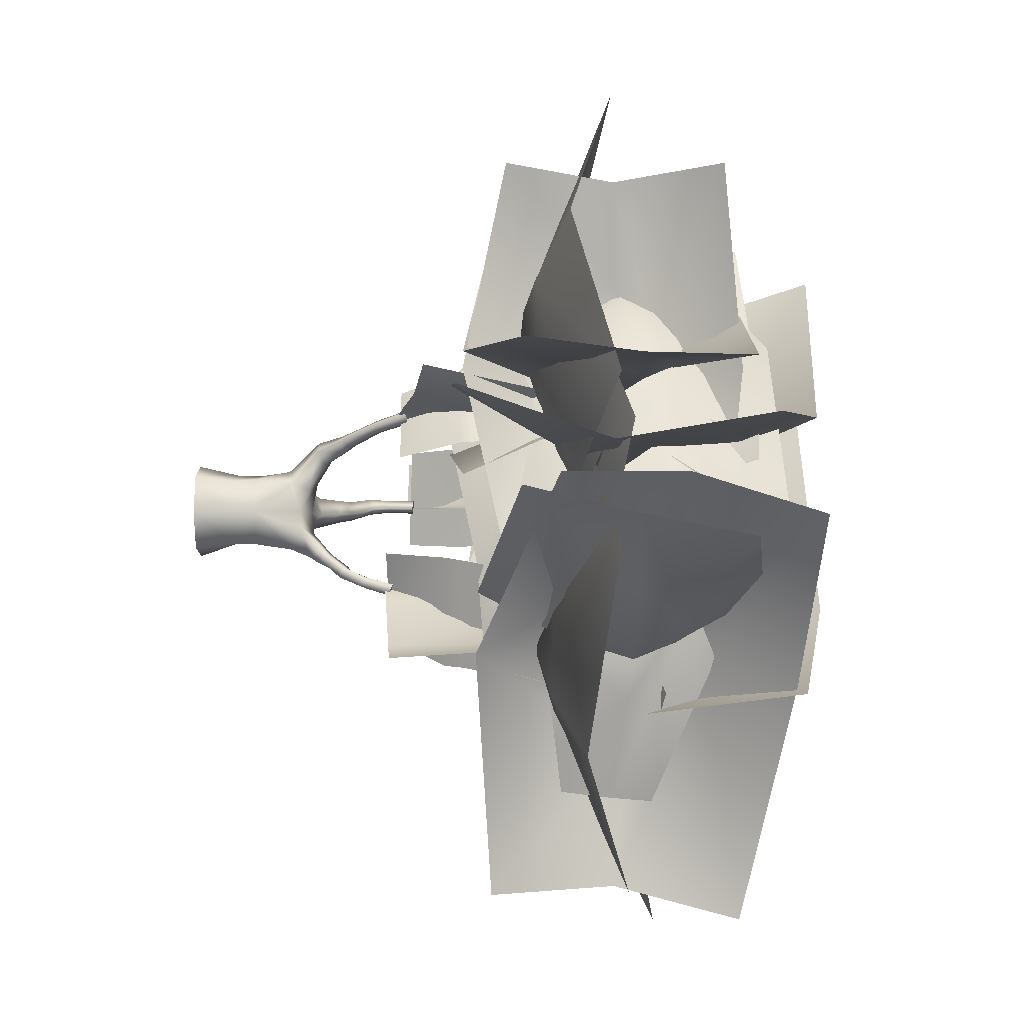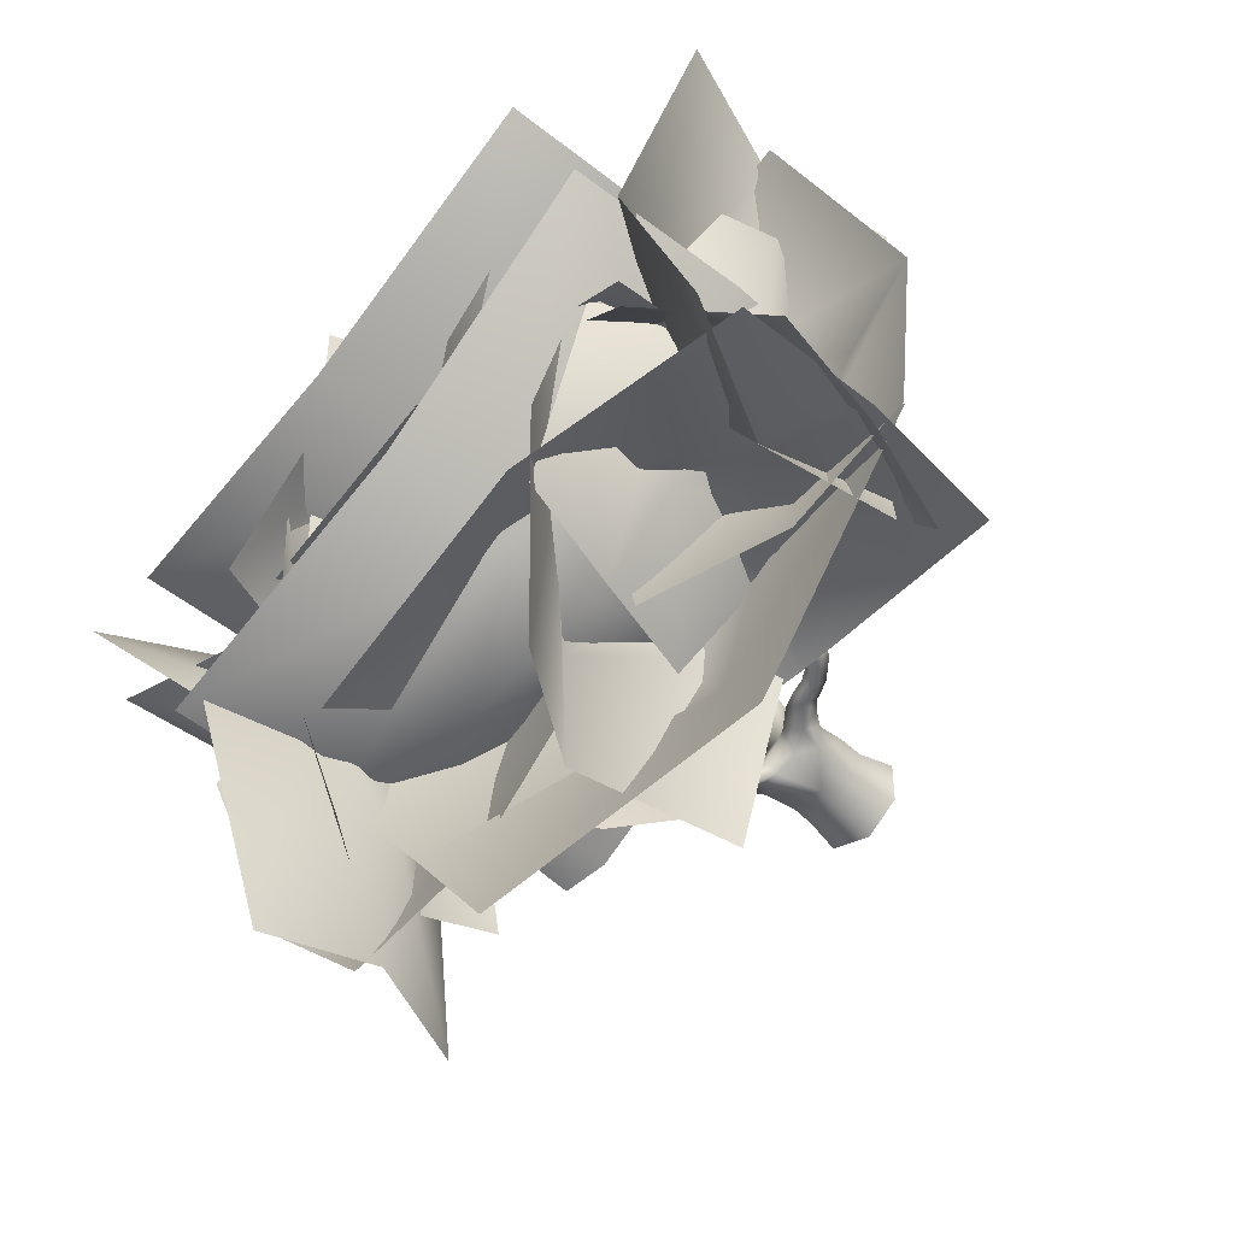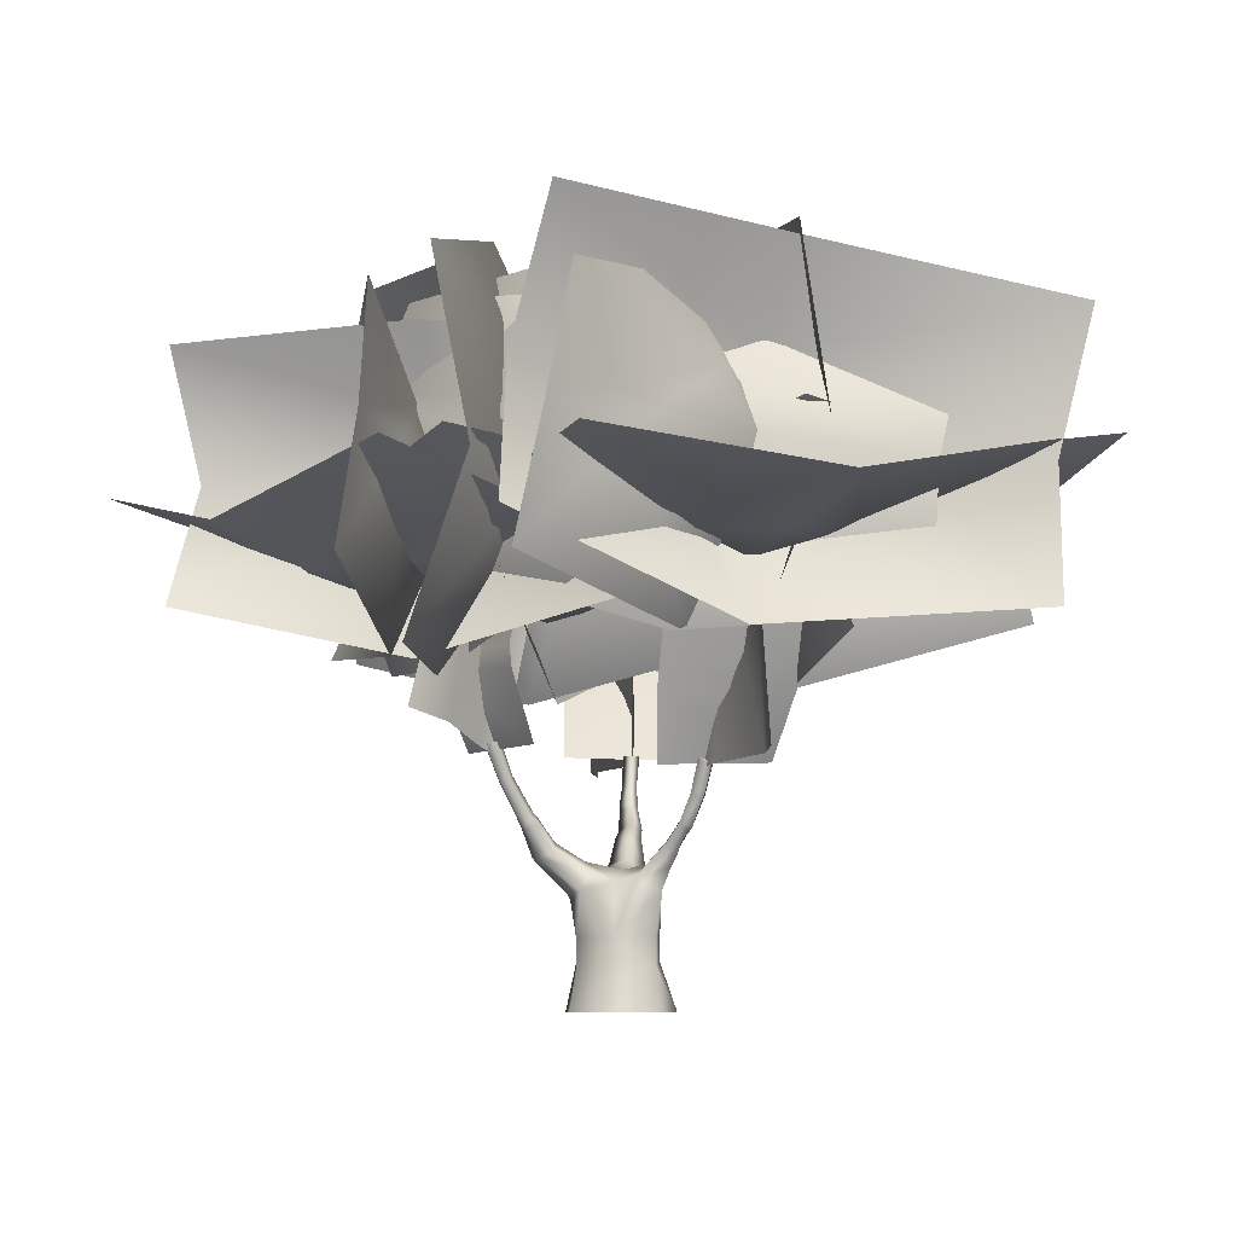
<metadata>
{"format":"obj","ext":"obj","renderer":"f3d","projection":"perspective","resolution":1024,"background":"white","views":[{"elev":0.2,"azim":90.1,"up":"+Z"},{"elev":-45.8,"azim":-139.0,"up":"+Z"},{"elev":-6.6,"azim":97.9,"up":"+Y"}]}
</metadata>
<code>
g default
v -183 577.1 63.02
v -403.8 575.8 147.7
v -398.7 326.5 143.9
v -160.9 333.6 59.43
v -340.4 574 -10.21
v -328.5 580.4 175
v -163.9 342.7 161
v -183.4 337.5 -7.368
v -272.3 453.7 -10.8
v -262.7 463.8 174.4
v -226.9 430 171.1
v -253.4 425.8 -11.94
v -299.4 511.6 174.8
v -317.7 517 -10.39
v -213.2 333.7 61.52
v -249.5 576.7 78.42
v -346.6 576.2 147.1
v -318.6 329.4 142.9
v 103 551.6 -93.67
v 301.9 552.4 -171
v 293.5 323.7 -185.8
v 98.74 306 -69.5
v 256.6 556.4 -43.03
v 213 553.5 -225.4
v 73.36 316.1 -166.9
v 140.1 310.9 -16.13
v 198.5 438.4 -25.97
v 160.1 444.8 -210.7
v 145.1 411.7 -208.6
v 188.1 409.3 -21.89
v 190.5 490.4 -218.8
v 238.6 503.1 -37.36
v 145.1 310.7 -93.16
v 159.9 552.6 -118.4
v 250.8 551.3 -162.4
v 222.8 318.7 -170.7
v 84.03 -26.54 55.3
v 53.25 -26.26 -8.201
v -15.68 -26 -23.89
v -69.87 -24.6 20.06
v -69.95 -24.96 90.54
v -15.77 -26.7 134.5
v 53.22 -26.81 118.8
v 64.56 76.64 54.5
v 46.11 78.23 -1.983
v -9.442 81.94 -0.5471
v -48.71 85.42 23.46
v -57.85 85.61 73.77
v -13.37 80.36 117.7
v 37.41 77.02 111.5
v 52.36 158.2 26.83
v 44.59 155.7 55.61
v -16.27 157.2 19.6
v -54.98 183.5 26.87
v -55.47 182.6 78.13
v -8.023 175.8 124.4
v 45.17 140.9 104.3
v 13.46 183.6 102.7
v 38.83 170.2 92.64
v 10.04 129.5 124.1
v 15.92 201 158.6
v 52.03 186.2 160.1
v 48.35 197.4 138.8
v 31.27 210.1 143.1
v 25.77 179.3 168.5
v -21.49 188.2 48.38
v -60.1 145.3 58.84
v -87.04 220.3 36.09
v -86.78 219.9 73.4
v -79.98 237.3 50.37
v -96.32 199.5 53.36
v -23.34 166 92.82
v 53.01 140.5 -10.93
v 13.3 163 -6.746
v 22.52 178.7 14.37
v 72.34 198.4 -12.13
v 66.77 188.4 -33.73
v 49.12 199.2 -34.02
v 57.56 212.5 -20.4
v -1.983 172.4 51.82
v -111.2 232.9 37.94
v -111.1 232.6 71.66
v -104.8 247.7 51.86
v -115.1 212.4 50.3
v -146.4 267.8 49.01
v -146.9 267.6 76.29
v -134.7 271.5 59.52
v -163.9 254.6 60.78
v -162.2 301.1 52.52
v -162.7 301.2 73.83
v -152.5 302.6 60.72
v -176.9 298 64.25
v 77.87 228.7 179
v 60.26 232.1 186.7
v 74.93 241.2 169.4
v 54.33 241.9 179.2
v 63.49 250.9 168.4
v -177.9 343.9 50.65
v -174.1 344.9 74.43
v -162.2 342.9 59.85
v -191.2 345.3 60.14
v 90.93 233.6 -40.02
v 85.74 221.5 -53.47
v 70.04 233.5 -58.08
v 73.78 247.6 -48.36
v 107.3 273 -57.9
v 107.5 264.5 -73.3
v 85.92 272.3 -75.92
v 84.39 276.9 -59.92
v 121.1 321.1 -69.96
v 123.8 314.9 -83.05
v 109.9 318.6 -90.48
v 100.7 323.4 -72.92
v 106.2 290.9 207.8
v 89.68 294.2 213
v 101.1 294 193.6
v 82.73 297 202.6
v 90.5 299 192.5
v 127.7 342.7 225.4
v 109.5 346.1 230.3
v 122.1 346.2 209.2
v 101.2 349.6 219.4
v 110.2 352 208
v 75.14 553.9 166.1
v 263.4 599.5 253.1
v 296.8 380.3 299.1
v 104 322.8 206
v 107.2 585.9 309.6
v 241.6 587 188.4
v 180.6 337.1 147.9
v 59.12 333.7 261.2
v 93.57 467.9 294.6
v 228.5 472.6 174
v 225.6 439.9 172.1
v 98.44 442.7 298.9
v 212.7 513.7 167.8
v 80.19 524.3 290.6
v 136.5 338.4 231.2
v 116.8 567.2 200.9
v 224.9 587 219.5
v 247.1 363.7 253.5
v -133 223.6 53.17
v -169.2 268.5 60.96
v -80.19 179.5 54.73
v -50.92 218.8 50.85
v -125.8 264.1 55.1
v -45.83 133.2 32.27
v -44.43 134.9 77.86
v -6.38 135.7 112.4
v 75.22 203.1 -18.94
v 90.45 227.8 -58.77
v 110.3 276.3 -77.63
v 69.49 240.6 -40.68
v 33.54 188.2 5.051
v 58.31 173 -24.36
v 51.05 207 -15.3
v 82.19 209.5 -42.74
v 31.93 188.8 174.9
v 13.03 138.7 127.7
v 67.95 233.2 158.4
v 56.24 242.5 162.3
v 47.4 36.72 -1.702
v 43.52 37.43 109.5
v -11.82 40.68 119.1
v -46.89 44.22 26.99
v -7.32 43.53 -0.5294
v -58.98 44.79 73.37
v 69.18 26.05 54.69
v -25.66 135.2 95.04
v -34.61 82.78 96.81
v -35.73 42.67 96
v -43.38 -26 112.2
v -225.5 977.7 -212.5
v -357.9 897 407.8
v -380 542.9 356.9
v -170.1 617.1 -252.7
v -318.1 975.5 80.31
v -343.3 515.7 11.53
v -462.5 731.5 343
v -202.5 799.5 -244.5
v -431.6 778 5.287
v -388.4 862.1 35.17
v -310.6 788 -116.8
v -459.8 756.3 168.7
v -401.5 651.9 5.001
v -454.7 738.9 507.9
v -424.3 1034 167
v -496.8 944.5 547.1
v -456.6 512.7 92.04
v -560.2 645.7 -250.1
v -497.1 847.4 -230.1
v -389.6 816.5 -61.29
v -522.3 537.3 488.7
v -571.1 1054 -185.4
v -354.1 761.7 305.3
v -354.7 891 134.6
v -313.7 786.7 113
v -369.8 649.3 99.94
v -616.1 765.7 -202.4
v -429.2 855.7 68.99
v -621.7 944.9 -168.1
v -313.1 765.7 181.1
v -78.4 586.5 168.9
v -148.4 765.7 243.4
v -378 514.7 16.57
v -532.4 765.7 -57.06
v -584.6 586.5 -237.4
v -381 978.4 19.65
v -78.4 944.9 168.9
v -458.6 765.7 98.54
v -429.2 643 68.99
v -250.7 635.1 80.58
v -102.7 690.2 47.97
v -57.15 765.5 400.1
v -646.9 687.5 183.9
v -647.5 736.5 -165.4
v -398.1 641.1 -59.34
v -436.4 702.4 -222.1
v -316.3 643 275.5
v -271.8 726.3 449.4
v -482.8 763.5 506.4
v -220.7 763.9 -269.4
v -358.8 601.7 105.4
v -503.4 633.9 143.7
v -381 982.2 70.46
v 399.1 882.9 77.96
v 343.3 447.4 117.1
v -443 538.5 13.61
v -5.342 979.4 110.3
v -82.08 413.9 157.5
v 346.7 679.3 220
v -425.2 763 50.57
v -67.94 736.5 265.5
v -42.53 839.9 206.1
v -244.8 748.7 149.5
v 136 709.8 259.4
v -75.67 581.4 229.3
v 543.6 688.4 170.1
v 125.1 1051 217
v 601.1 941.2 211.2
v 42.76 410.1 274.4
v -344.2 573.7 483.2
v -335.6 821.9 402.1
v -158.5 783.8 231.2
v 536.9 440.4 256.3
v -263.6 1076 480.4
v 274.6 716.4 98.48
v 69.1 875.4 141.1
v 32.92 747.2 97.03
v 31 578.1 167.8
v -273 721.3 538.7
v 8.241 832 246.9
v -230.3 941.7 537.2
v 114.8 721.3 79.5
v 42.68 500.9 -200.4
v 149.5 721.3 -134.3
v -67.5 412.6 198.1
v -118.4 721.3 402.3
v -322.9 500.9 509.4
v -63.05 983 200.9
v 42.68 941.7 -200.4
v 51.07 721.3 275.1
v 8.241 570.4 246.9
v -21.56 560.7 28.97
v -97.15 628.5 -141.4
v 316.2 721.2 -282.7
v 200.1 625.2 481.2
v -220.7 685.4 567.6
v -154 568.1 241
v -340.9 643.5 327.1
v 229.5 570.5 60.22
v 428.2 672.9 -36
v 548.6 718.6 204.3
v -450.7 719.1 78.69
v 34.85 519.6 153.2
v 116.5 559.2 318
v 560.8 908.5 299.3
v -33.51 827.8 520.9
v -2.555 473.7 475
v 624.4 547.8 324.4
v 264 906.3 378.5
v 308.5 446.5 320.3
v -35.14 662.3 397.9
v 600.1 730.3 301.6
v 266.3 708.8 242.5
v 264.4 792.9 295
v 434.3 718.7 279
v 113.3 687.1 306.5
v 282.7 582.7 267.7
v -170 669.7 493.1
v 133.9 964.3 335.6
v -225.7 875.2 478.6
v 179.7 443.4 268
v 412.6 576.5 -3.197
v 429.7 778.2 60.83
v 345 747.3 242.2
v -190.1 468.1 425.8
v 352.2 985 22.37
v 54.99 692.5 469.1
v 198.5 821.7 376.9
v 238.9 717.5 399.8
v 219.7 580 345.5
v 342.3 696.5 -24.63
v 213.9 786.5 278.8
v 310.4 875.7 -10.98
v 181.8 696.5 436.9
v 318.1 517.3 628.3
v 217.7 696.5 609.3
v 285.6 445.4 293.8
v 264.7 696.5 124
v 388.8 517.3 -16.93
v 281.4 909.2 292.9
v 318.1 875.7 628.3
v 173.2 696.5 269.9
v 213.9 573.7 278.8
v 300 565.9 435.6
v 407.1 621 542.9
v 134.5 696.3 770.5
v 0.01931 618.3 156.9
v 294.2 667.3 -31.26
v 338.8 571.9 236
v 455.5 633.2 116.3
v 100.4 573.8 485
v -22.39 657.1 615.9
v -183.8 694.3 468.6
v 611.3 694.6 272.8
v 221 532.5 357.7
v 111.1 564.7 256.4
v 299.5 934.2 191.7
v 222.8 853.4 -437.9
v 260.3 499.4 -397.1
v 260.3 573.5 247.7
v 291.8 931.9 -115.4
v 338 472.1 -58.53
v 342.8 687.9 -410.8
v 288.2 755.9 229.4
v 423.5 734.4 -81.38
v 372.9 818.5 -95.55
v 348.8 744.4 73.49
v 397 712.7 -245.1
v 395.2 608.3 -71.31
v 281.7 695.3 -564.2
v 364 989.9 -231.9
v 308.8 900.9 -614.9
v 418.9 469.1 -171.6
v 628.3 602.1 118.2
v 562 803.9 119.9
v 405.5 772.9 -4.751
v 351.9 493.7 -568
v 617.5 1011 53.52
v 252.5 718.1 -339.8
v 308.7 847.4 -178.6
v 277 743.2 -144.8
v 334.3 605.7 -150.8
v 665.5 722.1 54.9
v 400.5 812.1 -140.8
v 659.7 901.3 20.67
v 254.2 722.1 -209
v 36.27 542.9 -121.1
v 78.19 722.1 -214.3
v 369.1 471.1 -74.57
v 539.1 722.1 -55.24
v 647.2 542.9 98.26
v 371 934.8 -78.47
v 36.27 901.3 -121.1
v 418.6 722.1 -178.3
v 400.5 599.4 -140.8
v 227.9 591.5 -93.67
v 98.62 646.6 -14.65
v -59.09 721.9 -332.8
v 568.9 643.9 -320.3
v 683.2 692.9 9.677
v 412.9 597.5 -9.368
v 502.1 658.8 132.1
v 226.5 599.4 -299.4
v 127.8 682.7 -449.3
v 308.7 719.9 -571.9
v 313.6 720.3 247
v 322.1 558.1 -152.3
v 446.3 590.3 -235.6
v -583.8 980.5 -152.4
v 182.4 933.4 -323.2
v 163.3 494.4 -287.7
v -630.1 535 -209.4
v -209.3 1002 -197.7
v -239.1 431.8 -154.3
v 175.8 723.9 -180.2
v -618 759.3 -169.6
v -220.5 752.4 -41.05
v -215.5 858.5 -101.1
v -419.4 755.2 -114
v -22.01 739.5 -93.56
v -226.8 597.9 -80.02
v 355.4 747.1 -272.5
v -62.73 1080 -120.5
v 405.4 1002 -236.5
v -91.17 434 -68.57
v -430.3 567.1 227.1
v -455.2 816.9 154.9
v -319.2 794.3 -52.57
v 383.4 497.6 -195.8
v -382.8 1074 223.9
v 76.07 758.6 -281.1
v -123.7 902.6 -188.1
v -161.1 773.3 -227.4
v -136.8 603 -163.9
v -357.4 718 270.4
v -156.4 853.1 -72.89
v -329.5 940.8 267
v -83.85 753.2 -263.7
v -203.8 534.3 -527.8
v -98.33 759.9 -479.7
v -215.8 430.6 -118.2
v -237.8 731.1 102.9
v -399.2 495.4 245.4
v -245.2 999.9 -96.46
v -230.5 974 -512.4
v -101.7 745 -58.88
v -140.6 592.1 -82.02
v -218.2 585 -288
v -334.2 651 -434.7
v 30.21 773.9 -661.5
v 95.48 654.9 105.2
v -297.8 685.1 285.5
v -299.6 579.1 -51.57
v -466.4 640.1 76.7
v 32.41 610.8 -313.4
v 197.7 728.2 -448
v 366.3 776.9 -239.3
v -633.8 713.3 -138
v -132.8 545.2 -181
v -18.68 586.8 -37.36
g FY_S2_savantree_A
f 17 2 3
f 15 4 1
f 12 11 7
f 13 14 5
f 11 12 9
f 14 13 10
f 9 10 11
f 7 8 12
f 5 6 13
f 10 9 14
f 16 15 1
f 15 16 18
f 18 17 3
f 18 16 17
f 35 20 21
f 33 22 19
f 30 29 25
f 31 32 23
f 29 30 27
f 32 31 28
f 27 28 29
f 25 26 30
f 23 24 31
f 28 27 32
f 34 33 19
f 33 34 36
f 36 35 21
f 36 34 35
f 37 162 168
f 37 38 162
f 38 39 162
f 162 39 166
f 39 165 166
f 39 40 165
f 40 41 165
f 165 41 167
f 41 172 171
f 172 42 164
f 42 43 164
f 43 37 168
f 163 43 168
f 51 52 44
f 51 44 73
f 46 74 73
f 74 46 53
f 147 53 46
f 46 47 147
f 48 67 147
f 67 148 55
f 48 169 148
f 72 149 56
f 50 57 60
f 50 44 57
f 59 57 52
f 72 56 58
f 100 98 99
f 58 59 52
f 80 53 66
f 54 66 53
f 60 49 50
f 57 44 52
f 75 52 51
f 56 149 60
f 65 57 62
f 57 65 159
f 62 59 63
f 59 62 57
f 64 56 61
f 56 64 58
f 63 59 64
f 58 64 59
f 56 159 65
f 65 61 56
f 72 66 55
f 80 72 58
f 98 101 99
f 48 147 47
f 144 55 69
f 69 71 144
f 145 54 68
f 68 70 145
f 69 145 70
f 145 69 55
f 68 144 71
f 144 68 54
f 80 66 72
f 72 55 148
f 110 111 112
f 110 112 113
f 75 74 53
f 45 73 44
f 45 46 73
f 52 80 58
f 79 156 76
f 154 76 156
f 51 73 155
f 155 76 51
f 77 155 78
f 74 155 73
f 78 156 79
f 154 78 74
f 52 75 80
f 75 53 80
f 70 68 81
f 81 83 70
f 82 70 83
f 70 82 69
f 81 71 84
f 71 81 68
f 71 69 82
f 82 84 71
f 146 81 85
f 85 87 146
f 86 146 87
f 146 86 82
f 81 84 142
f 142 85 81
f 142 82 86
f 82 142 84
f 87 85 89
f 89 91 87
f 86 87 91
f 91 90 86
f 85 88 143
f 143 89 85
f 143 86 90
f 86 143 88
f 62 94 158
f 94 62 93
f 160 93 62
f 62 63 160
f 96 97 161
f 64 61 96
f 64 160 63
f 160 161 97
f 94 96 61
f 61 158 94
f 91 89 98
f 98 100 91
f 90 91 100
f 100 99 90
f 89 92 101
f 101 98 89
f 101 90 99
f 90 101 92
f 102 150 157
f 77 150 76
f 157 77 78
f 78 104 157
f 78 79 153
f 153 104 78
f 79 76 150
f 150 153 79
f 102 103 151
f 107 106 102
f 107 104 108
f 104 151 103
f 104 105 109
f 109 108 104
f 105 102 106
f 106 109 105
f 106 107 152
f 152 110 106
f 152 108 112
f 108 152 107
f 108 109 113
f 113 112 108
f 109 106 110
f 110 113 109
f 122 120 119
f 122 119 121
f 122 121 123
f 94 93 114
f 114 115 94
f 93 95 116
f 116 114 93
f 97 96 117
f 117 118 97
f 95 97 118
f 118 116 95
f 96 94 115
f 115 117 96
f 117 115 120
f 120 122 117
f 115 114 119
f 119 120 115
f 114 116 121
f 121 119 114
f 116 118 123
f 123 121 116
f 118 117 122
f 122 123 118
f 140 125 126
f 138 127 124
f 135 134 130
f 136 137 128
f 134 135 132
f 137 136 133
f 132 133 134
f 130 131 135
f 128 129 136
f 133 132 137
f 139 138 124
f 138 139 141
f 141 140 126
f 141 139 140
f 86 88 142
f 85 142 88
f 90 92 143
f 89 143 92
f 54 67 144
f 55 144 67
f 55 66 145
f 54 145 66
f 82 83 146
f 81 146 83
f 67 54 147
f 53 147 54
f 67 48 148
f 49 149 170
f 72 148 169
f 149 49 60
f 77 157 150
f 153 150 102
f 104 107 151
f 102 151 107
f 112 111 152
f 110 152 111
f 102 105 153
f 104 153 105
f 74 75 154
f 51 154 75
f 74 78 155
f 76 155 77
f 78 154 156
f 51 76 154
f 103 157 104
f 102 157 103
f 61 65 158
f 62 158 65
f 56 60 159
f 57 159 60
f 97 95 160
f 93 160 95
f 160 64 161
f 96 161 64
f 162 46 45
f 44 162 45
f 163 44 50
f 49 163 50
f 164 163 49
f 170 164 49
f 165 48 47
f 46 165 47
f 164 43 163
f 166 165 46
f 162 166 46
f 171 164 170
f 165 167 48
f 168 162 44
f 163 168 44
f 48 170 169
f 72 169 149
f 170 149 169
f 48 171 170
f 167 171 48
f 41 171 167
f 171 172 164
f 180 182 173
f 184 175 179
f 178 175 184
f 178 183 176
f 177 182 174
f 183 182 180
f 183 180 176
f 184 179 182
f 182 179 174
f 182 177 173
f 181 183 185
f 181 182 183
f 181 184 182
f 185 184 181
f 185 183 178
f 178 184 185
f 196 187 188
f 189 190 192
f 190 191 192
f 195 186 193
f 196 191 194
f 195 196 186
f 195 193 189
f 192 191 196
f 196 194 187
f 196 188 186
f 197 195 198
f 197 196 195
f 197 192 196
f 198 192 197
f 198 195 189
f 189 192 198
f 199 200 201
f 202 203 204
f 205 203 202
f 205 206 207
f 208 200 209
f 206 200 199
f 206 199 207
f 202 204 200
f 200 204 209
f 200 208 201
f 210 206 211
f 210 200 206
f 210 202 200
f 211 202 210
f 211 206 205
f 205 202 211
f 212 213 214
f 215 216 217
f 216 218 217
f 219 220 221
f 212 218 222
f 219 212 220
f 219 221 215
f 217 218 212
f 212 222 213
f 212 214 220
f 223 219 224
f 223 212 219
f 223 217 212
f 224 217 223
f 224 219 215
f 215 217 224
f 232 234 225
f 236 227 231
f 230 227 236
f 230 235 228
f 229 234 226
f 235 234 232
f 235 232 228
f 236 231 234
f 234 231 226
f 234 229 225
f 233 235 237
f 233 234 235
f 233 236 234
f 237 236 233
f 237 235 230
f 230 236 237
f 248 239 240
f 241 242 244
f 242 243 244
f 247 238 245
f 248 243 246
f 247 248 238
f 247 245 241
f 244 243 248
f 248 246 239
f 248 240 238
f 249 247 250
f 249 248 247
f 249 244 248
f 250 244 249
f 250 247 241
f 241 244 250
f 251 252 253
f 254 255 256
f 257 255 254
f 257 258 259
f 260 252 261
f 258 252 251
f 258 251 259
f 254 256 252
f 252 256 261
f 252 260 253
f 262 258 263
f 262 252 258
f 262 254 252
f 263 254 262
f 263 258 257
f 257 254 263
f 264 265 266
f 267 268 269
f 268 270 269
f 271 272 273
f 264 270 274
f 271 264 272
f 271 273 267
f 269 270 264
f 264 274 265
f 264 266 272
f 275 271 276
f 275 264 271
f 275 269 264
f 276 269 275
f 276 271 267
f 267 269 276
f 284 286 277
f 288 279 283
f 282 279 288
f 282 287 280
f 281 286 278
f 287 286 284
f 287 284 280
f 288 283 286
f 286 283 278
f 286 281 277
f 285 287 289
f 285 286 287
f 285 288 286
f 289 288 285
f 289 287 282
f 282 288 289
f 300 291 292
f 293 294 296
f 294 295 296
f 299 290 297
f 300 295 298
f 299 300 290
f 299 297 293
f 296 295 300
f 300 298 291
f 300 292 290
f 301 299 302
f 301 300 299
f 301 296 300
f 302 296 301
f 302 299 293
f 293 296 302
f 303 304 305
f 306 307 308
f 309 307 306
f 309 310 311
f 312 304 313
f 310 304 303
f 310 303 311
f 306 308 304
f 304 308 313
f 304 312 305
f 314 310 315
f 314 304 310
f 314 306 304
f 315 306 314
f 315 310 309
f 309 306 315
f 316 317 318
f 319 320 321
f 320 322 321
f 323 324 325
f 316 322 326
f 323 316 324
f 323 325 319
f 321 322 316
f 316 326 317
f 316 318 324
f 327 323 328
f 327 316 323
f 327 321 316
f 328 321 327
f 328 323 319
f 319 321 328
f 336 338 329
f 340 331 335
f 334 331 340
f 334 339 332
f 333 338 330
f 339 338 336
f 339 336 332
f 340 335 338
f 338 335 330
f 338 333 329
f 337 339 341
f 337 338 339
f 337 340 338
f 341 340 337
f 341 339 334
f 334 340 341
f 352 343 344
f 345 346 348
f 346 347 348
f 351 342 349
f 352 347 350
f 351 352 342
f 351 349 345
f 348 347 352
f 352 350 343
f 352 344 342
f 353 351 354
f 353 352 351
f 353 348 352
f 354 348 353
f 354 351 345
f 345 348 354
f 355 356 357
f 358 359 360
f 361 359 358
f 361 362 363
f 364 356 365
f 362 356 355
f 362 355 363
f 358 360 356
f 356 360 365
f 356 364 357
f 366 362 367
f 366 356 362
f 366 358 356
f 367 358 366
f 367 362 361
f 361 358 367
f 368 369 370
f 371 372 373
f 372 374 373
f 375 376 377
f 368 374 378
f 375 368 376
f 375 377 371
f 373 374 368
f 368 378 369
f 368 370 376
f 379 375 380
f 379 368 375
f 379 373 368
f 380 373 379
f 380 375 371
f 371 373 380
f 388 390 381
f 392 383 387
f 386 383 392
f 386 391 384
f 385 390 382
f 391 390 388
f 391 388 384
f 392 387 390
f 390 387 382
f 390 385 381
f 389 391 393
f 389 390 391
f 389 392 390
f 393 392 389
f 393 391 386
f 386 392 393
f 404 395 396
f 397 398 400
f 398 399 400
f 403 394 401
f 404 399 402
f 403 404 394
f 403 401 397
f 400 399 404
f 404 402 395
f 404 396 394
f 405 403 406
f 405 404 403
f 405 400 404
f 406 400 405
f 406 403 397
f 397 400 406
f 407 408 409
f 410 411 412
f 413 411 410
f 413 414 415
f 416 408 417
f 414 408 407
f 414 407 415
f 410 412 408
f 408 412 417
f 408 416 409
f 418 414 419
f 418 408 414
f 418 410 408
f 419 410 418
f 419 414 413
f 413 410 419
f 420 421 422
f 423 424 425
f 424 426 425
f 427 428 429
f 420 426 430
f 427 420 428
f 427 429 423
f 425 426 420
f 420 430 421
f 420 422 428
f 431 427 432
f 431 420 427
f 431 425 420
f 432 425 431
f 432 427 423
f 423 425 432

</code>
